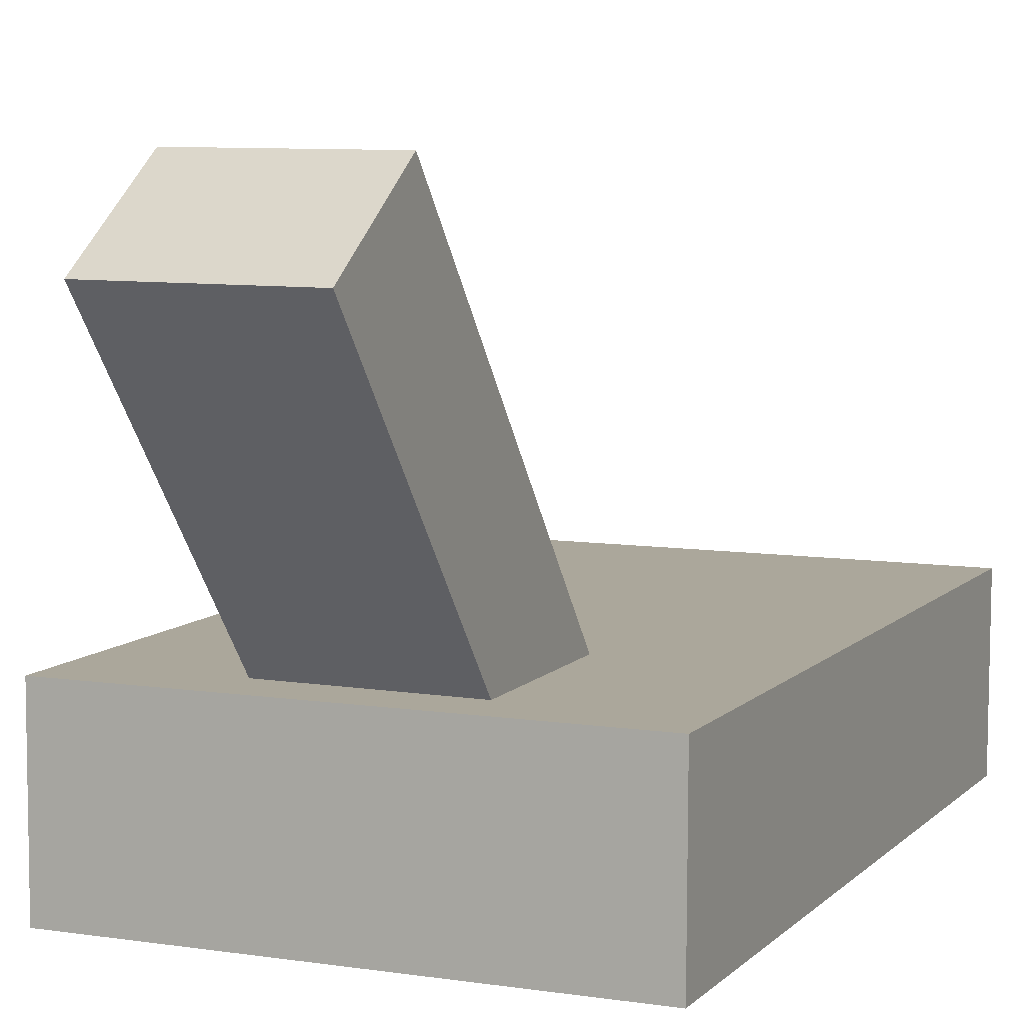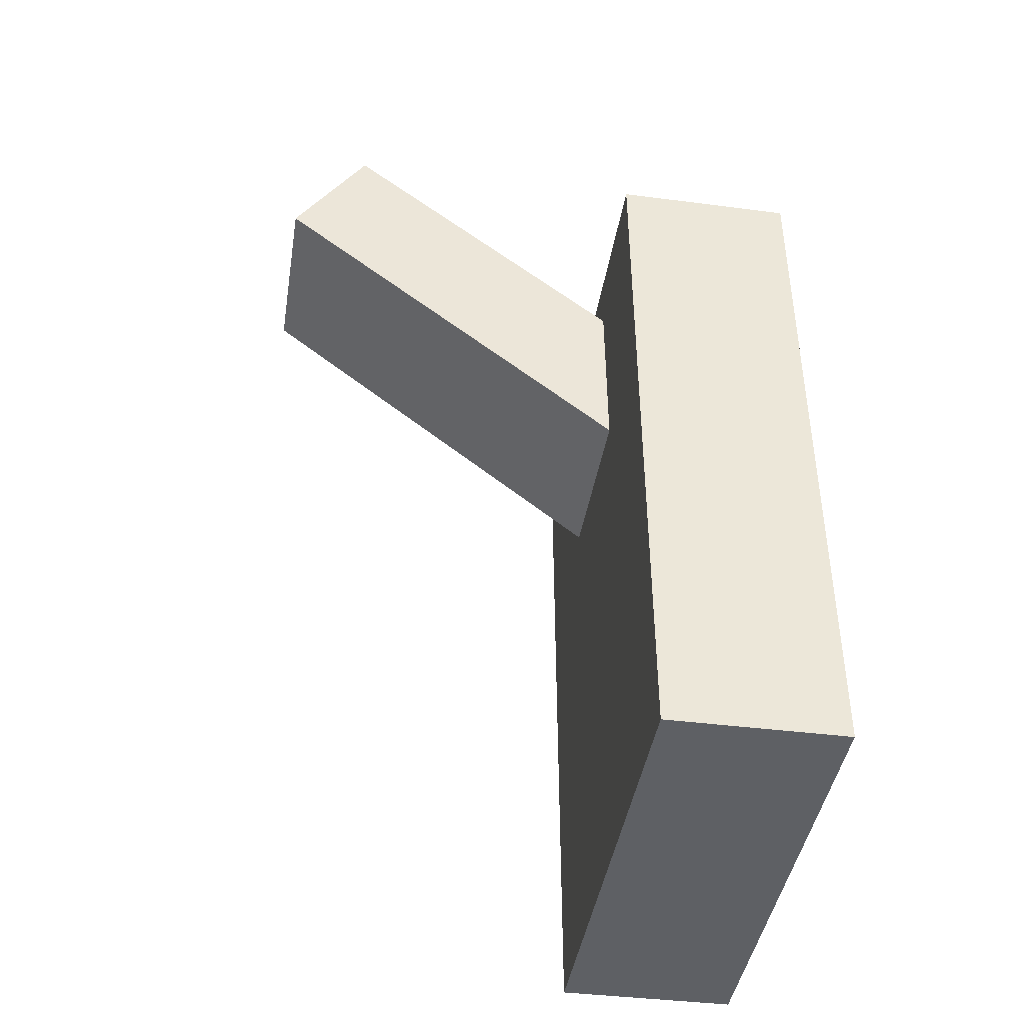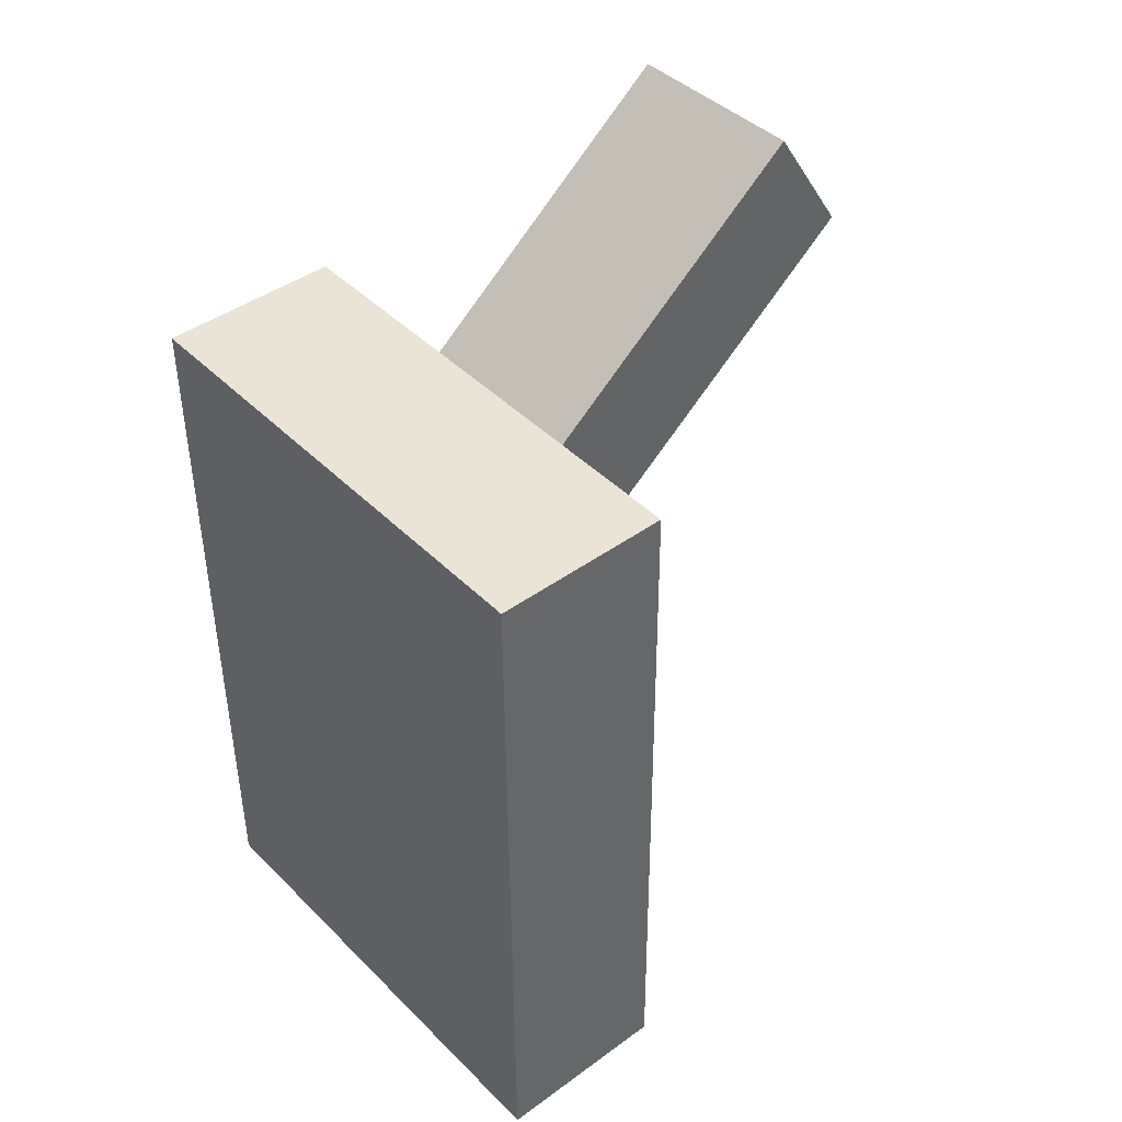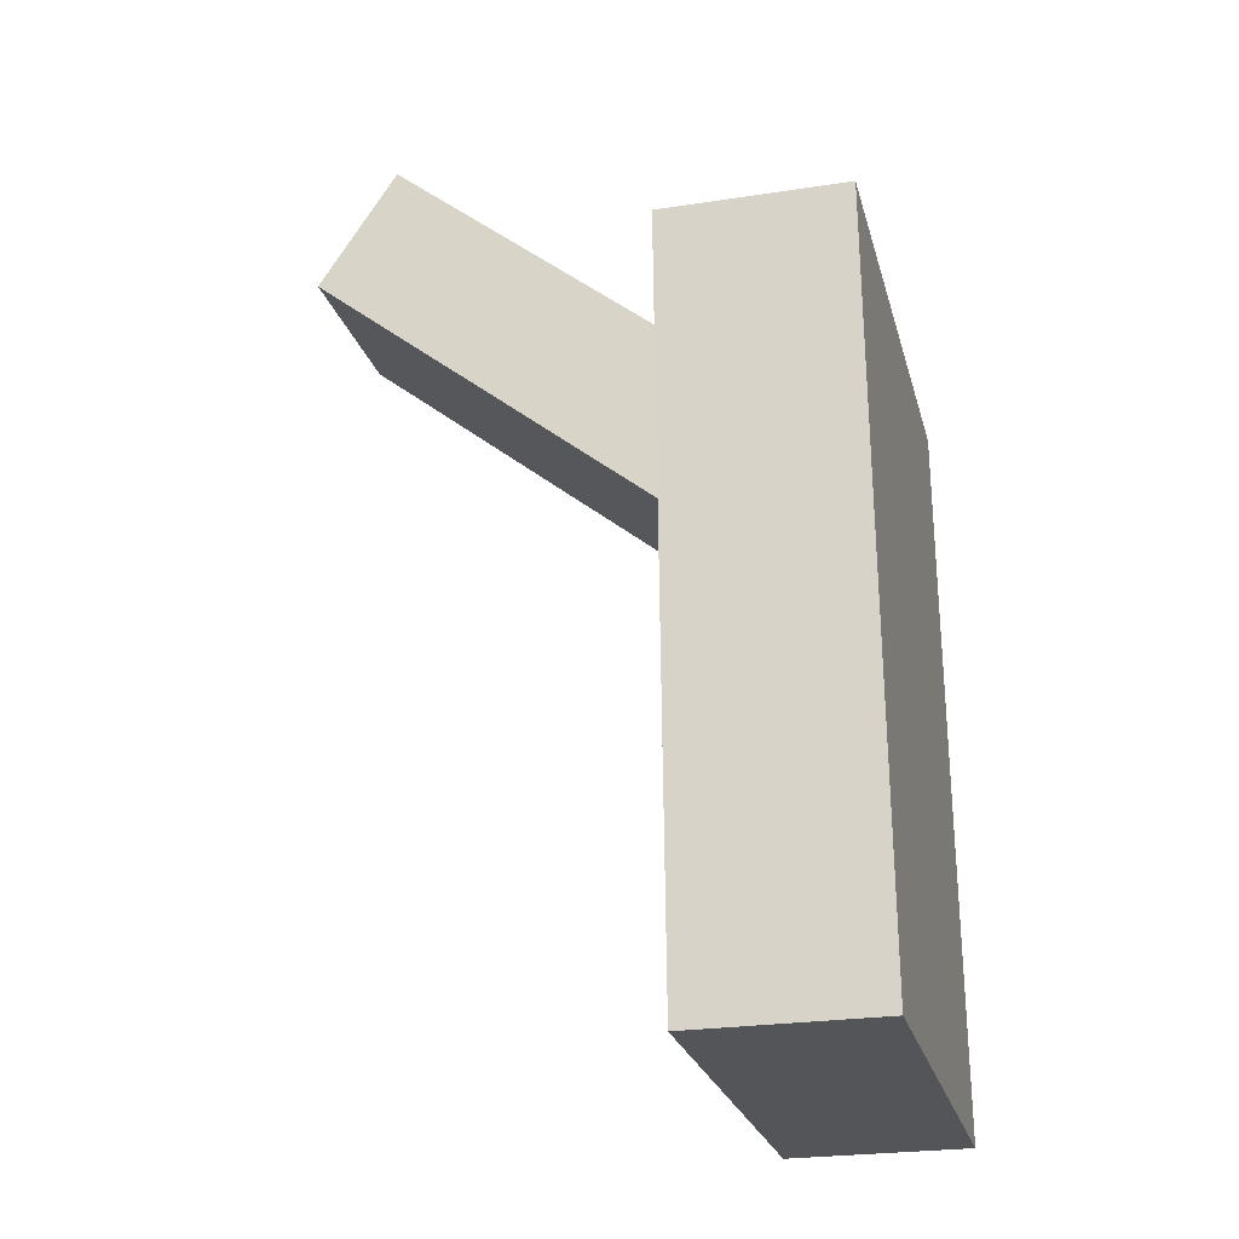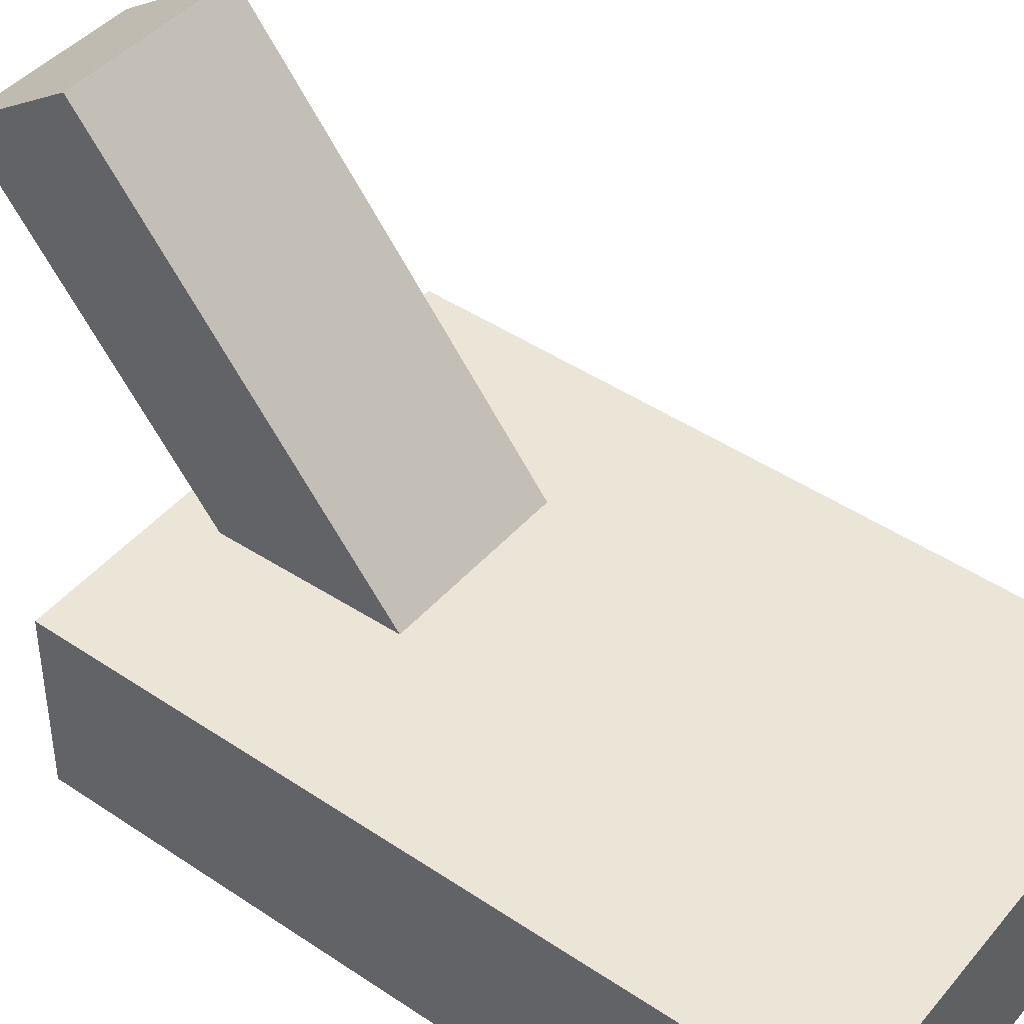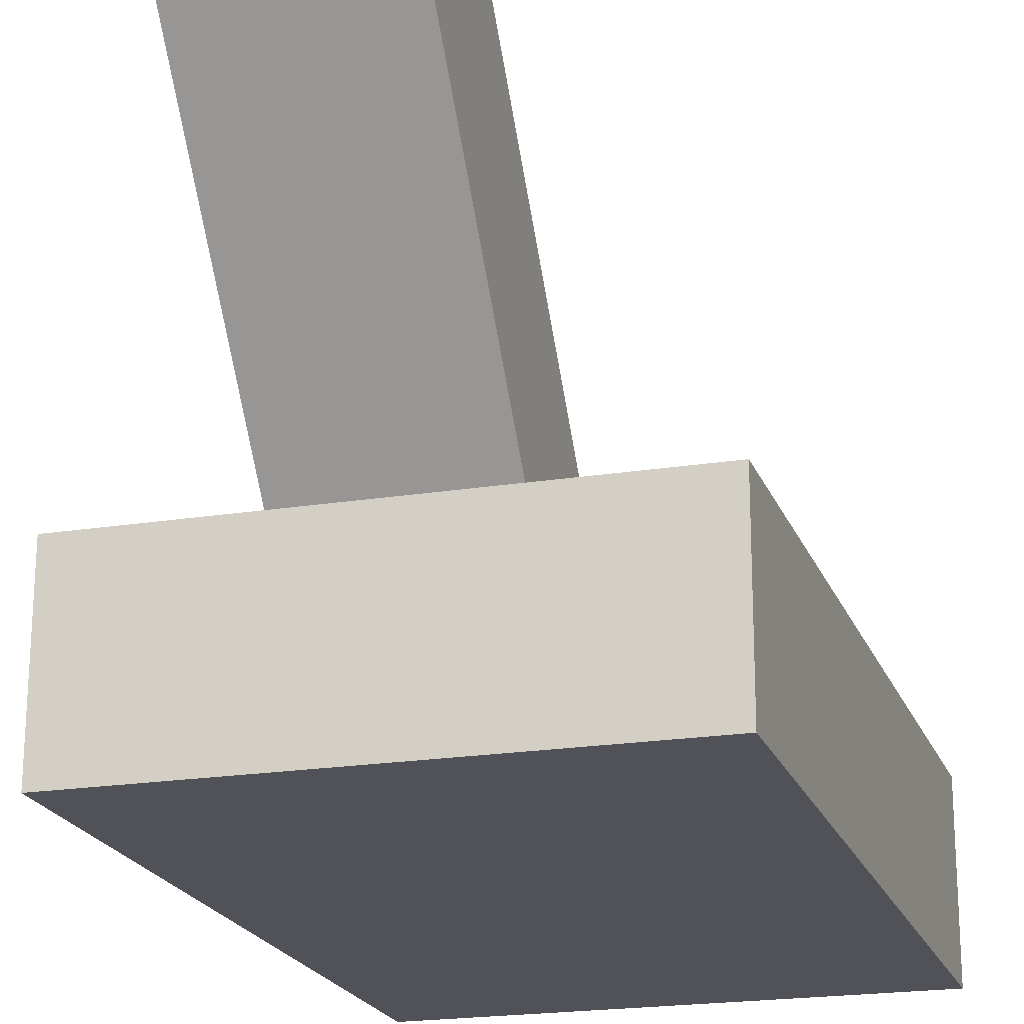
<metadata>
{"format":"obj","ext":"obj","renderer":"f3d","projection":"perspective","resolution":1024,"background":"white","views":[{"elev":8.5,"azim":22.9,"up":"+Y"},{"elev":-42.5,"azim":-99.2,"up":"+Z"},{"elev":43.1,"azim":49.0,"up":"+Z"},{"elev":-23.4,"azim":-76.1,"up":"+Z"},{"elev":43.7,"azim":127.2,"up":"+Y"},{"elev":-21.1,"azim":16.6,"up":"+Y"}]}
</metadata>
<code>
o nodebox1.002
v -0.07044 -0.4596 0.1384
v -0.07038 -0.4072 0.05855
v -0.07062 -0.1179 0.2895
v -0.07067 -0.1703 0.3694
v 0.05455 -0.4596 0.1397
v 0.0546 -0.4072 0.05978
v 0.05437 -0.1178 0.2908
v 0.05431 -0.1703 0.3707
f 1 2 3 4
f 5 6 7 8
f 1 4 8 5
f 2 3 7 6
f 4 3 7 8
f 1 2 6 5
o nodebox1.003
v -0.1702 -0.4922 0.2488
v -0.1618 -0.4961 -0.2497
v -0.1618 -0.3731 -0.2506
v -0.1702 -0.3692 0.2478
v 0.1618 -0.4922 0.2451
v 0.1701 -0.4961 -0.2533
v 0.1702 -0.3731 -0.2542
v 0.1618 -0.3692 0.2442
f 9 10 11 12
f 13 14 15 16
f 9 12 16 13
f 10 11 15 14
f 9 10 14 13
f 12 11 15 16

</code>
